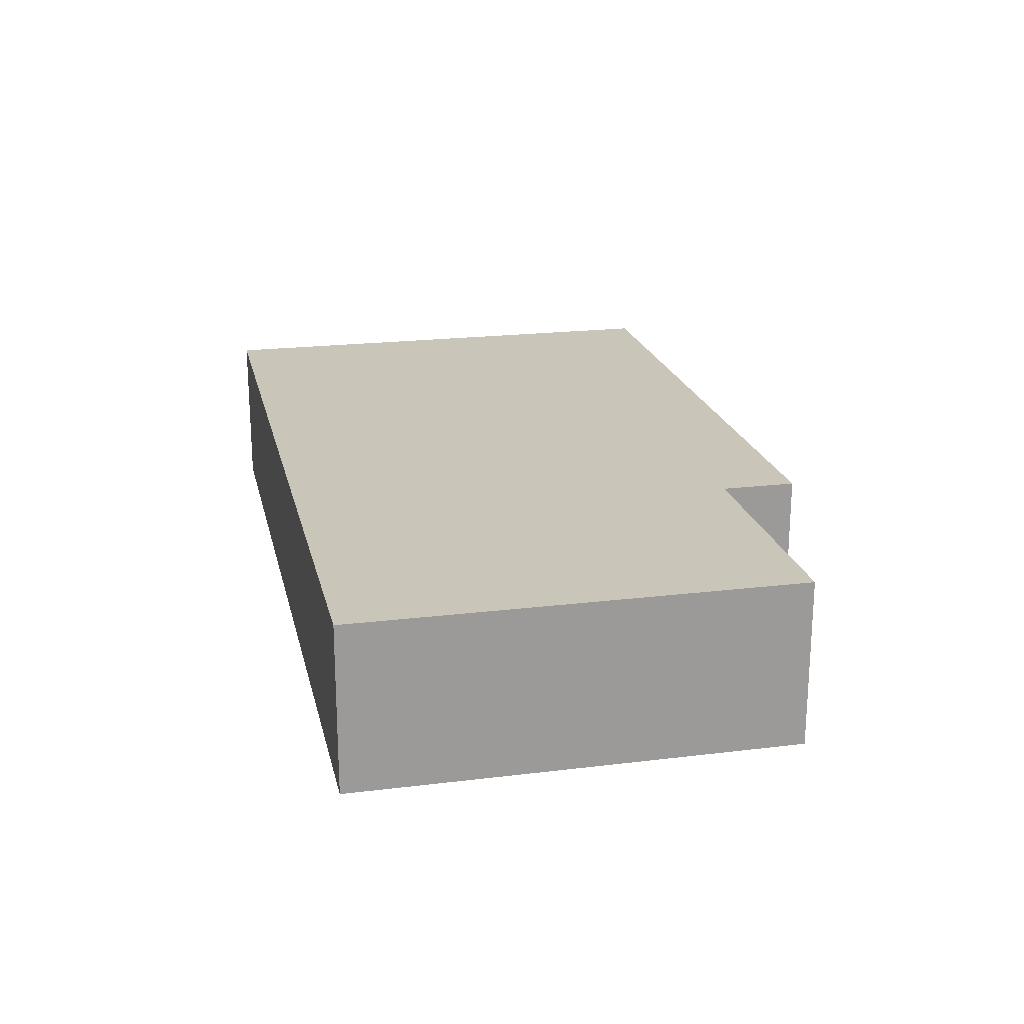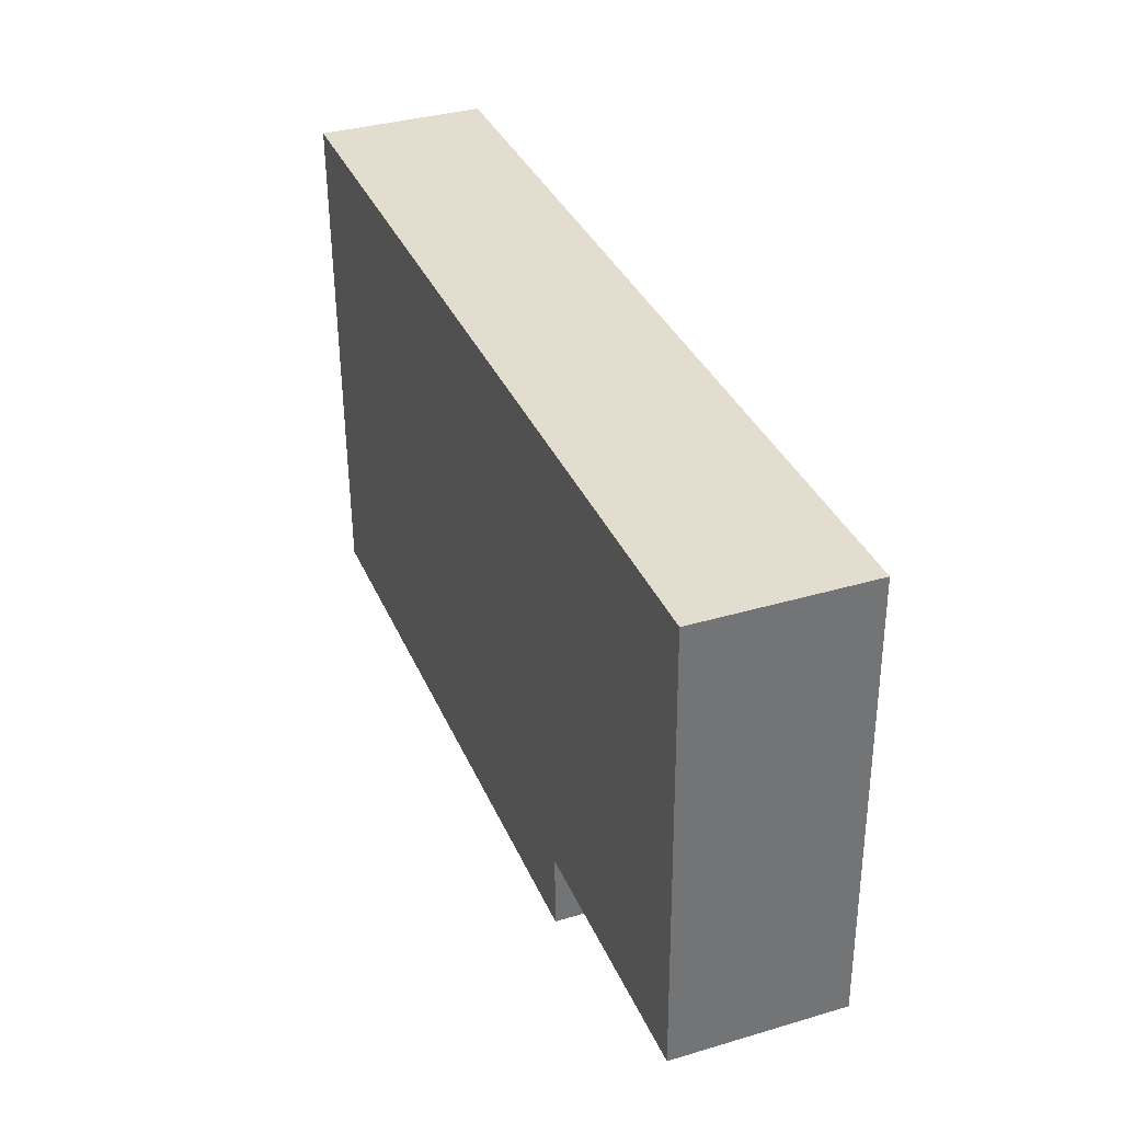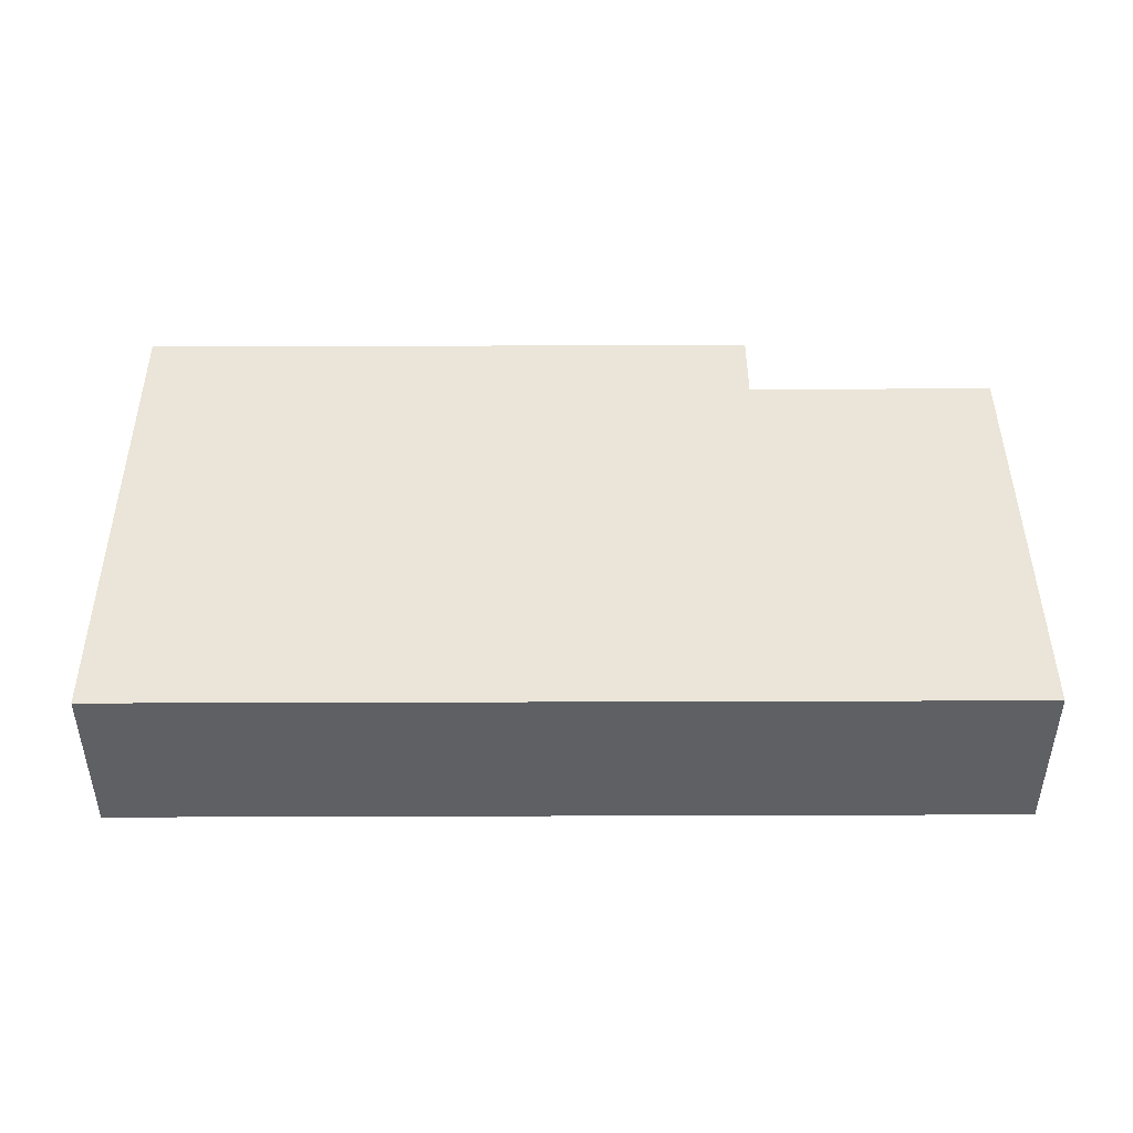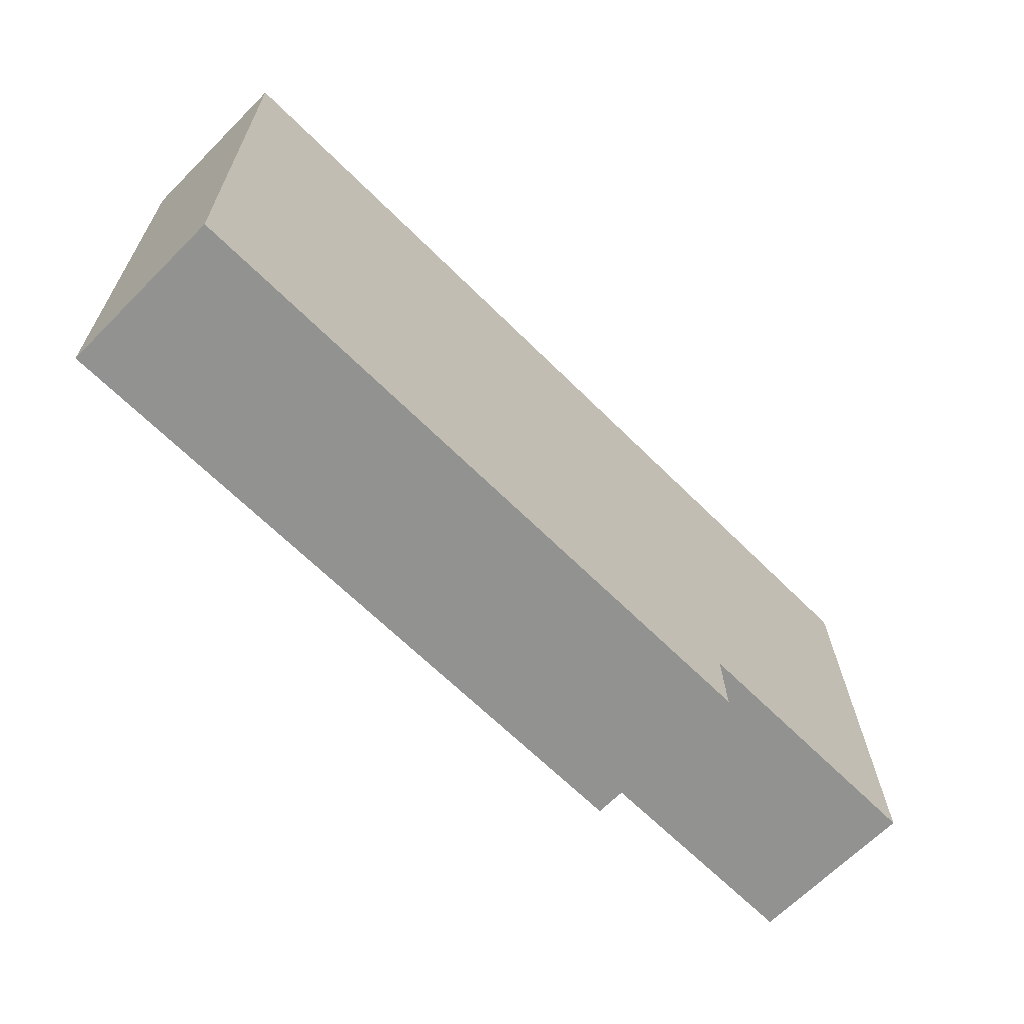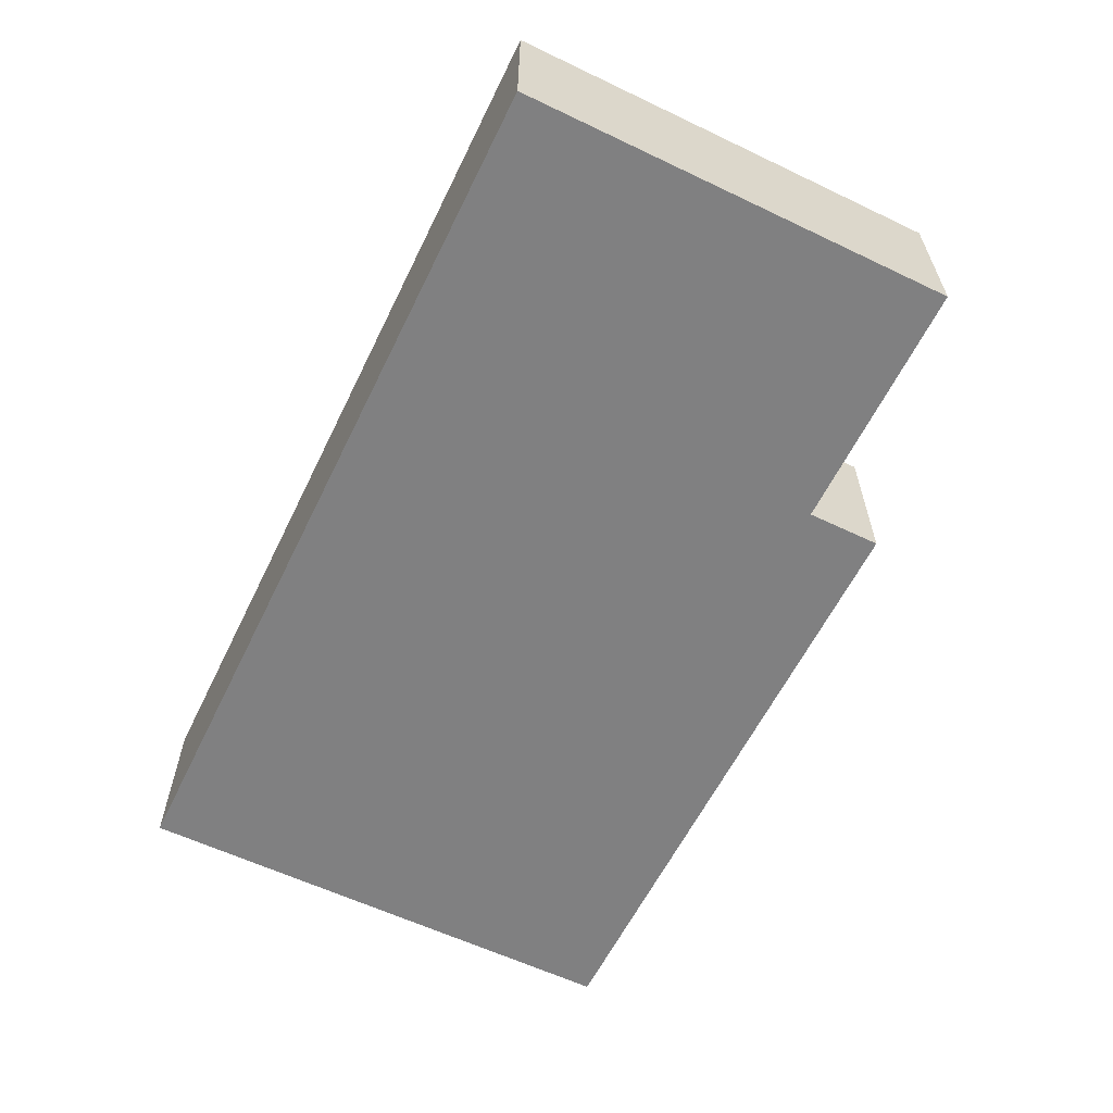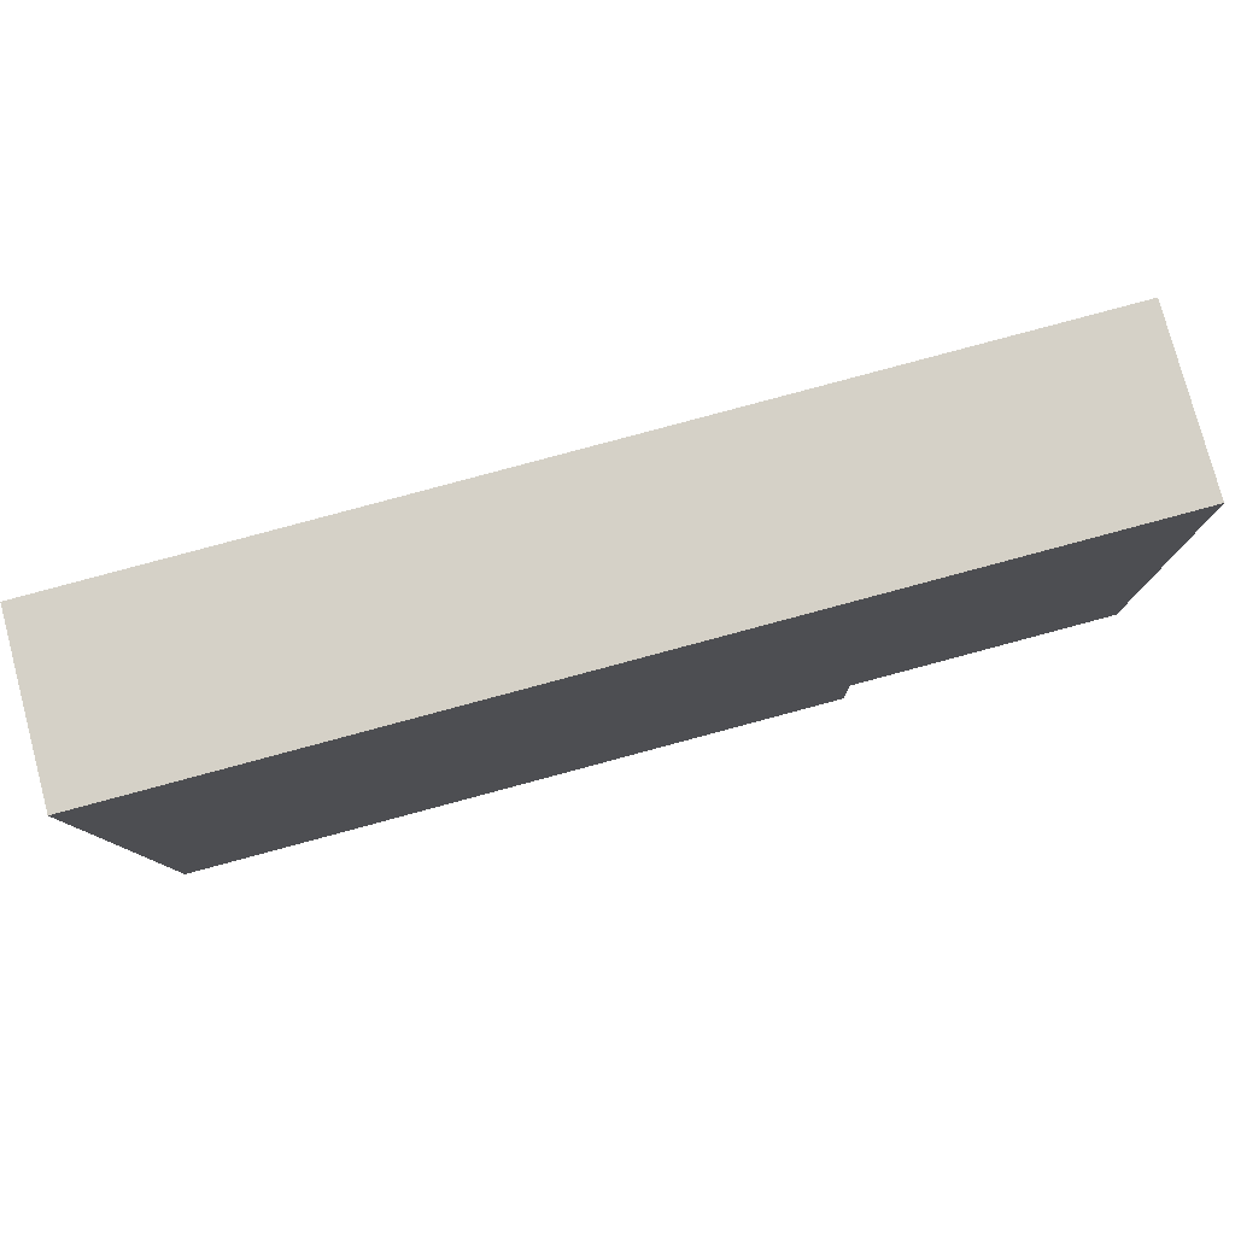
<metadata>
{"format":"obj","ext":"obj","renderer":"f3d","projection":"perspective","resolution":1024,"background":"white","views":[{"elev":20.7,"azim":76.3,"up":"+Y"},{"elev":36.1,"azim":68.9,"up":"+Z"},{"elev":44.7,"azim":-1.4,"up":"+Y"},{"elev":-67.1,"azim":-45.0,"up":"+Z"},{"elev":-60.2,"azim":62.8,"up":"+Y"},{"elev":78.9,"azim":-14.9,"up":"+Z"}]}
</metadata>
<code>
v  0.063 0.978 -3.047
v  3.858 0.978 -2.526
v  3.867 0.978 -2.968
v  5.313 0.978 0.11
v  0 0.978 5.989e-17
v  5.367 0.978 -2.495
v  5.367 1.528e-16 -2.495
v  3.858 1.547e-16 -2.526
v  3.867 1.817e-16 -2.968
v  0.063 1.866e-16 -3.047
v  5.313 -6.736e-18 0.11
v  0 0 0
g defaultobject
f 1 2 3
f 2 1 4
f 4 1 5
f 4 6 2
f 7 2 6
f 2 7 8
f 9 1 3
f 1 9 10
f 8 3 2
f 3 8 9
f 11 6 4
f 6 11 7
f 10 5 1
f 5 10 12
f 12 4 5
f 4 12 11
f 9 12 10
f 12 9 8
f 12 8 7
f 12 7 11

</code>
